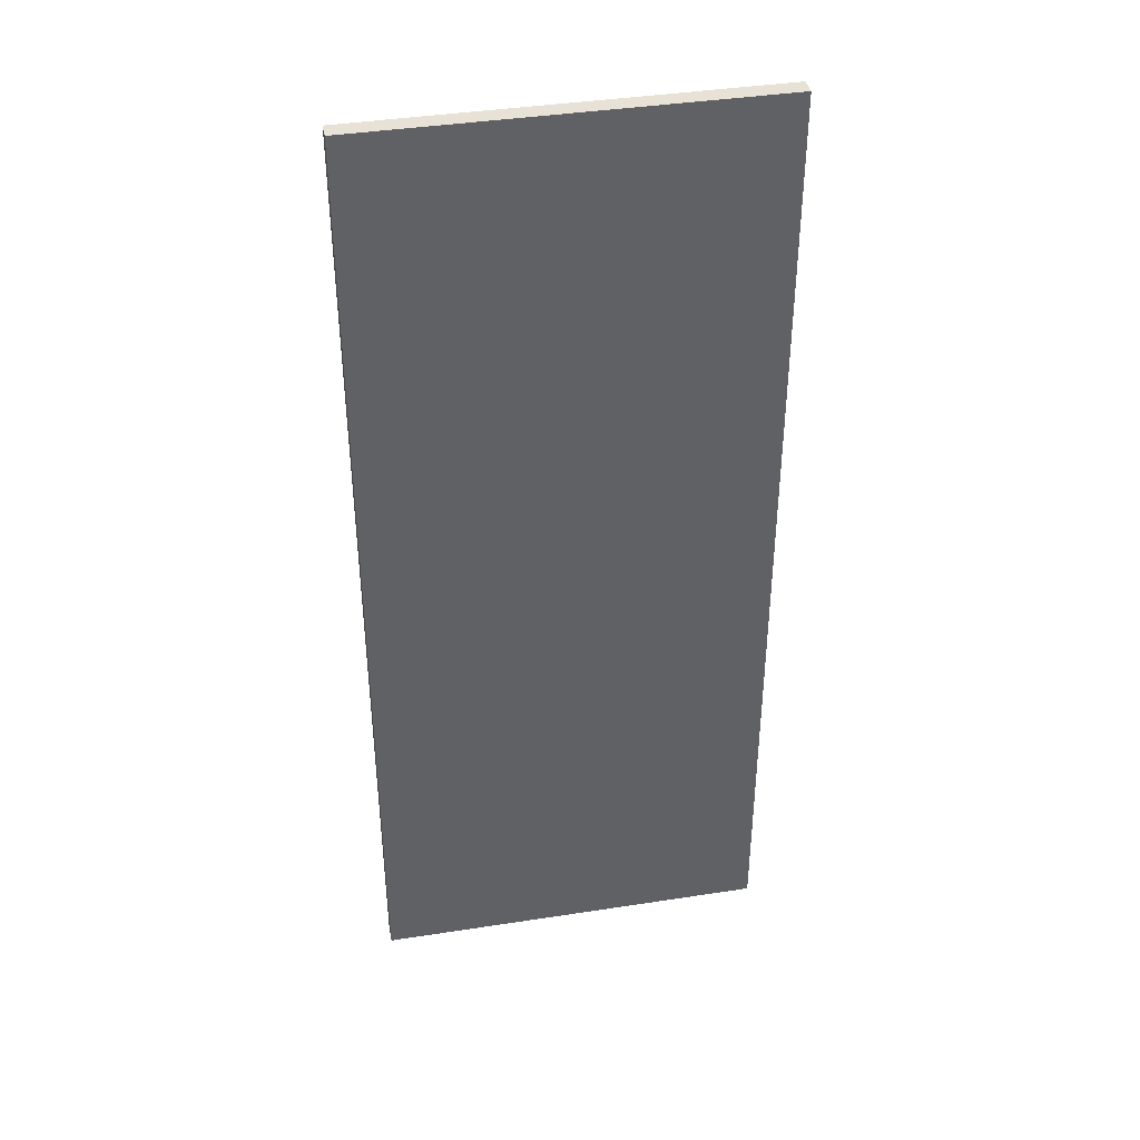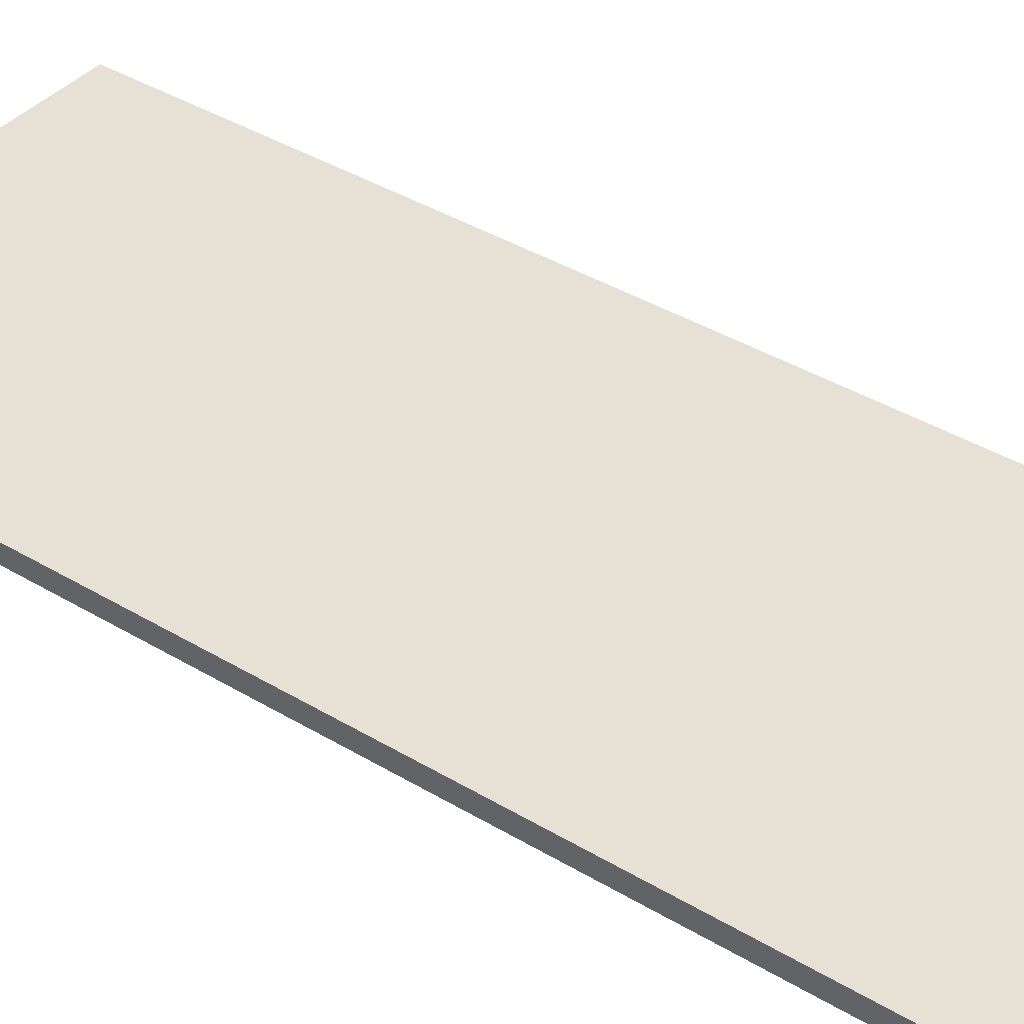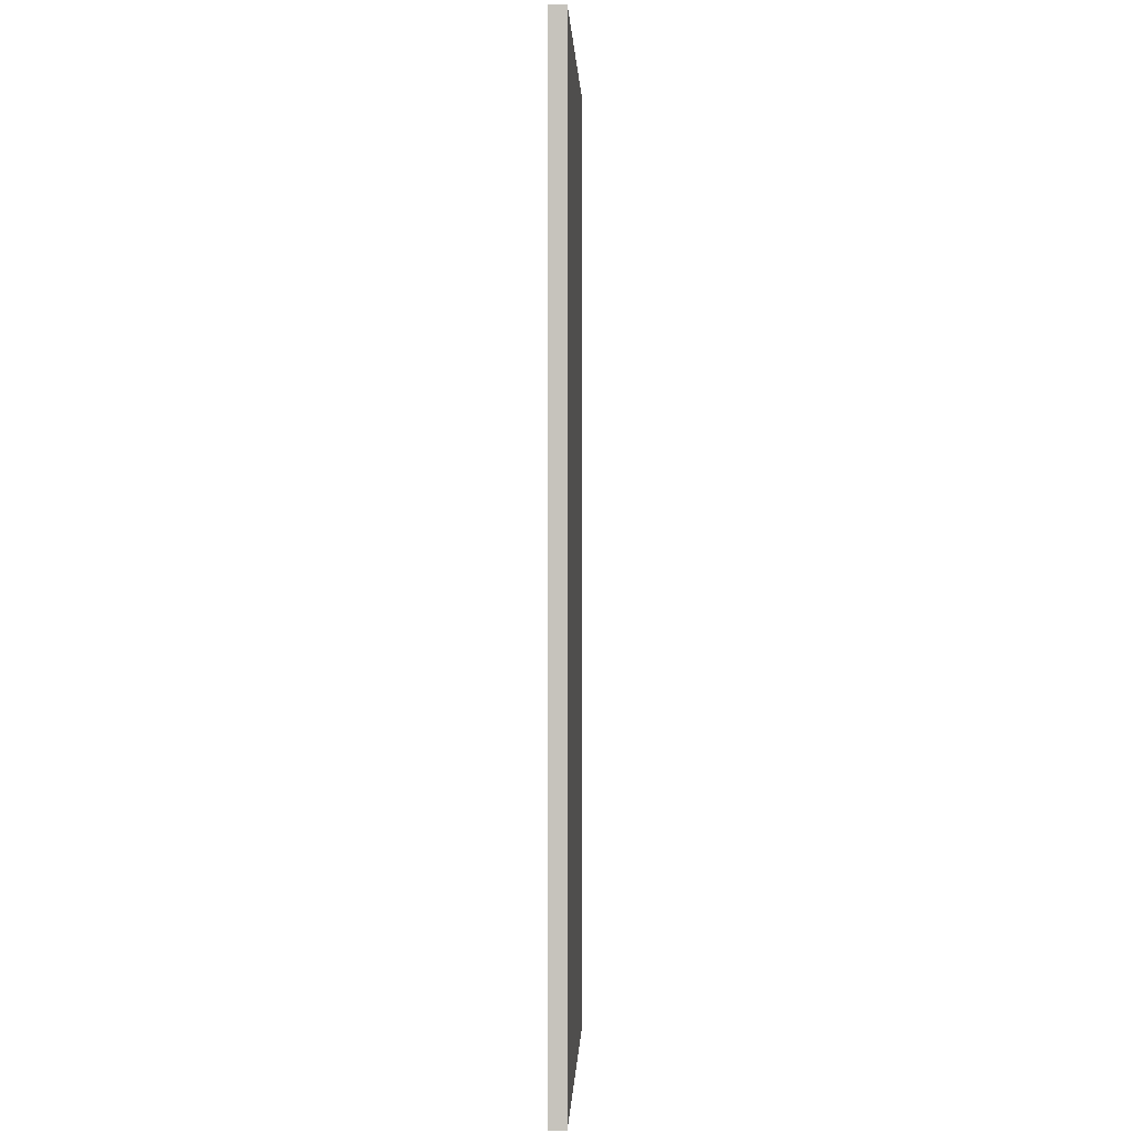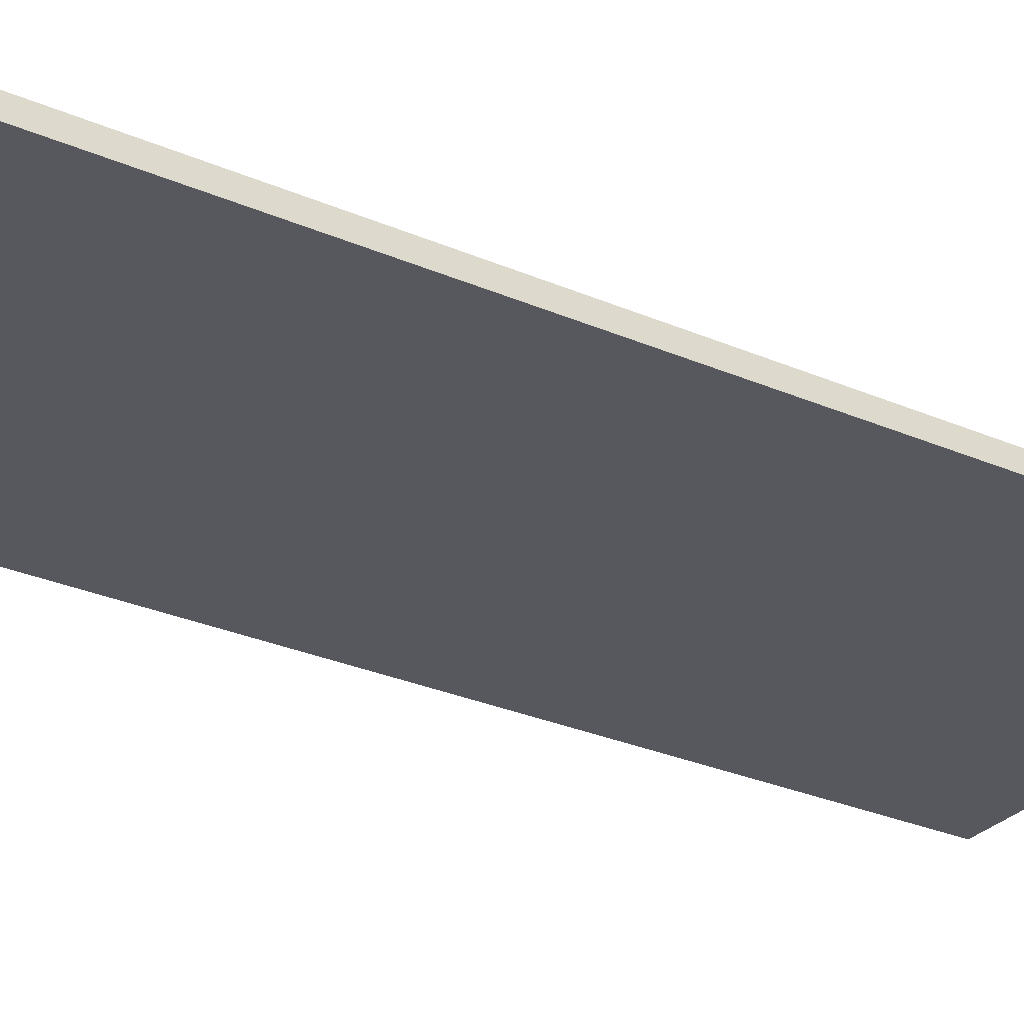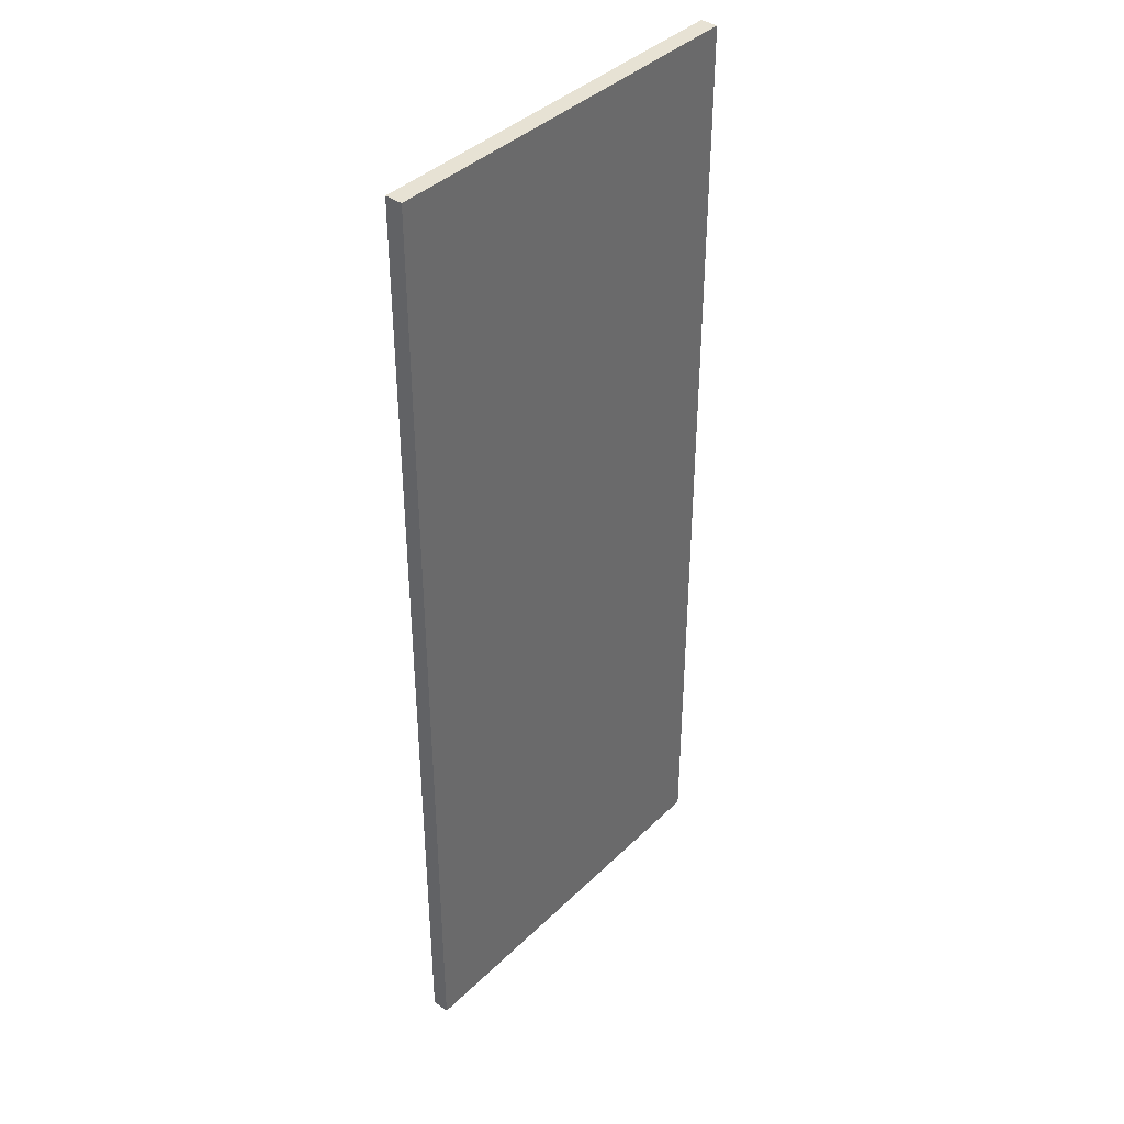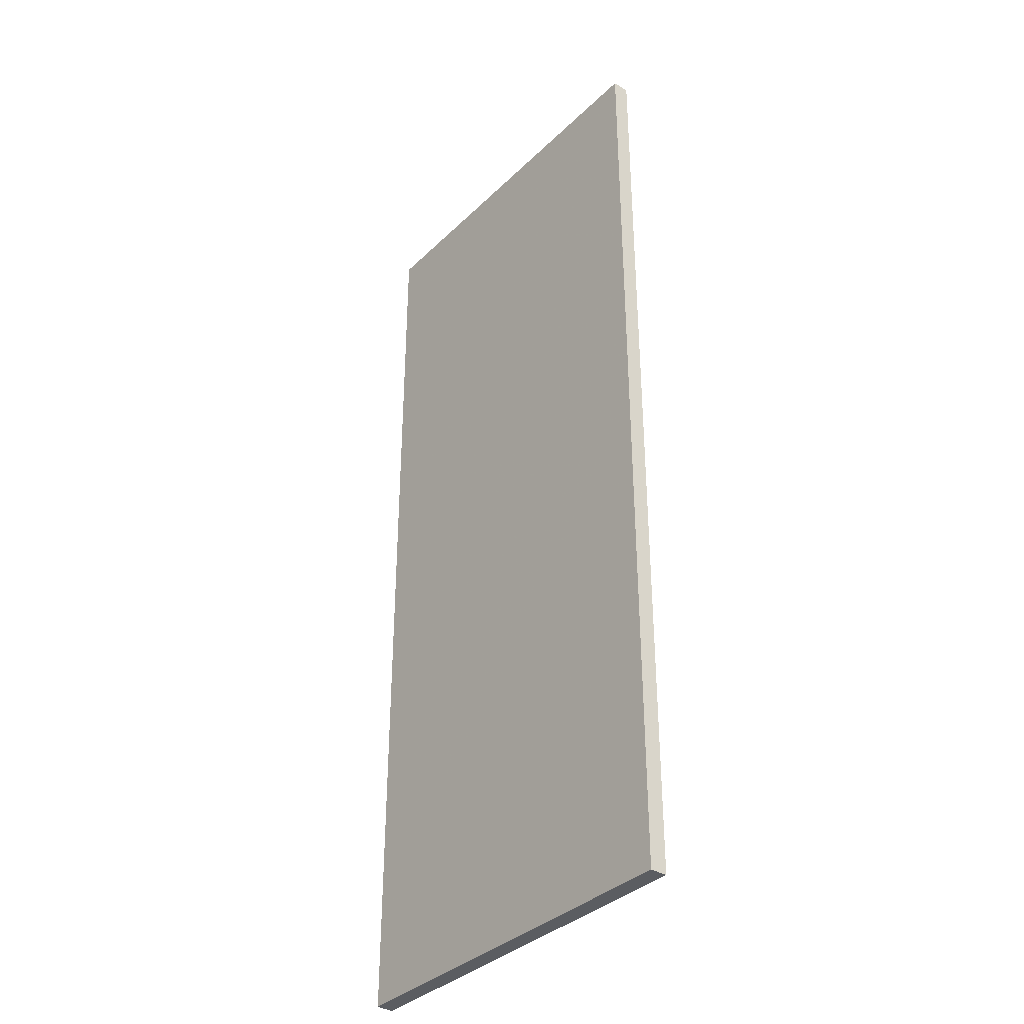
<metadata>
{"format":"obj","ext":"obj","renderer":"f3d","projection":"perspective","resolution":1024,"background":"white","views":[{"elev":40.2,"azim":169.2,"up":"+Y"},{"elev":39.1,"azim":127.1,"up":"+Z"},{"elev":0.7,"azim":92.3,"up":"+Y"},{"elev":-28.9,"azim":-122.9,"up":"+Z"},{"elev":39.9,"azim":-49.7,"up":"+Y"},{"elev":-35.7,"azim":-128.7,"up":"+Y"}]}
</metadata>
<code>
o Door.012
v -0.8306 2.04 0.01806
v -7e-06 2.04 0.01806
v -7e-06 2.04 -0.01806
v -0.8306 2.04 -0.01806
v -0.8306 0.004532 0.01806
v -7e-06 0.004532 0.01806
v -7e-06 0.004532 -0.01806
v -0.8306 0.004532 -0.01806
f 1 2 3
f 1 3 4
f 1 5 6
f 1 6 2
f 2 6 7
f 2 7 3
f 3 7 8
f 3 8 4
f 4 8 5
f 1 4 5
f 5 8 7
f 5 7 6

</code>
